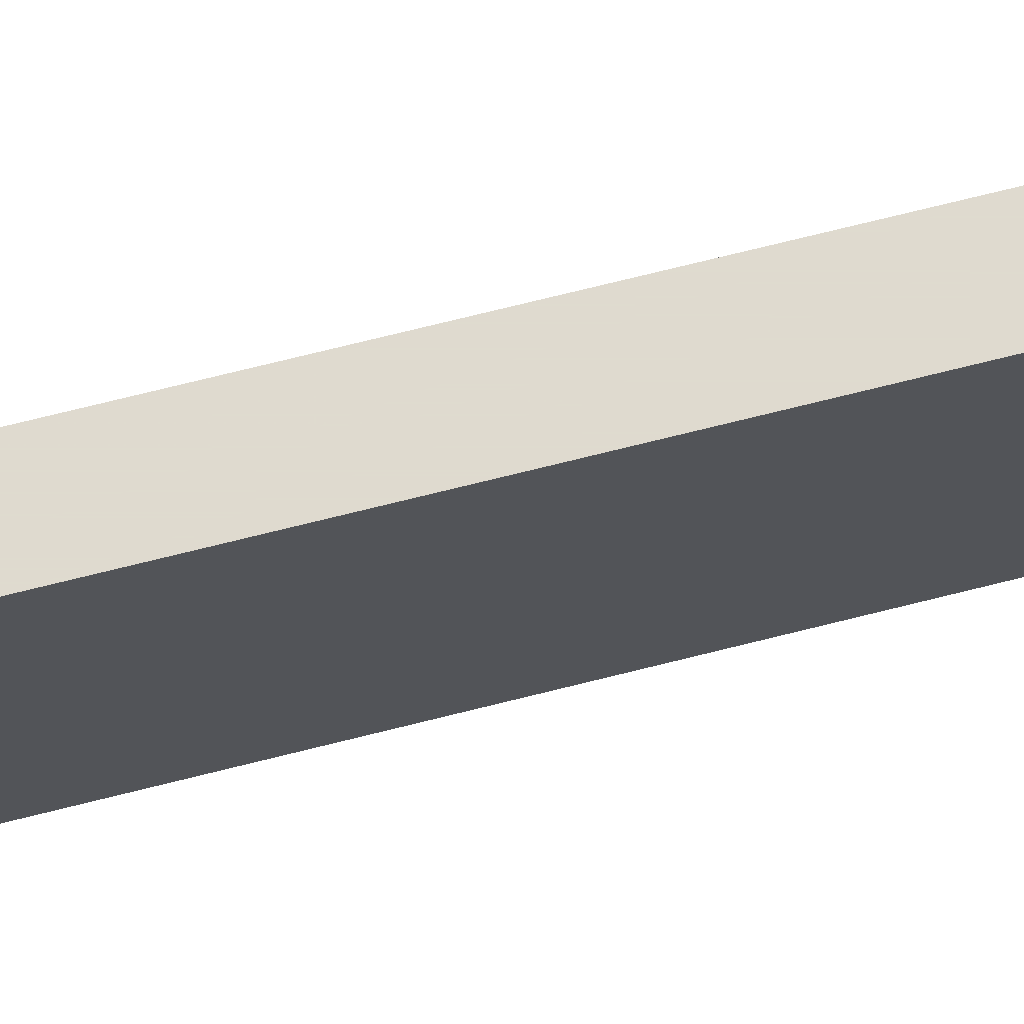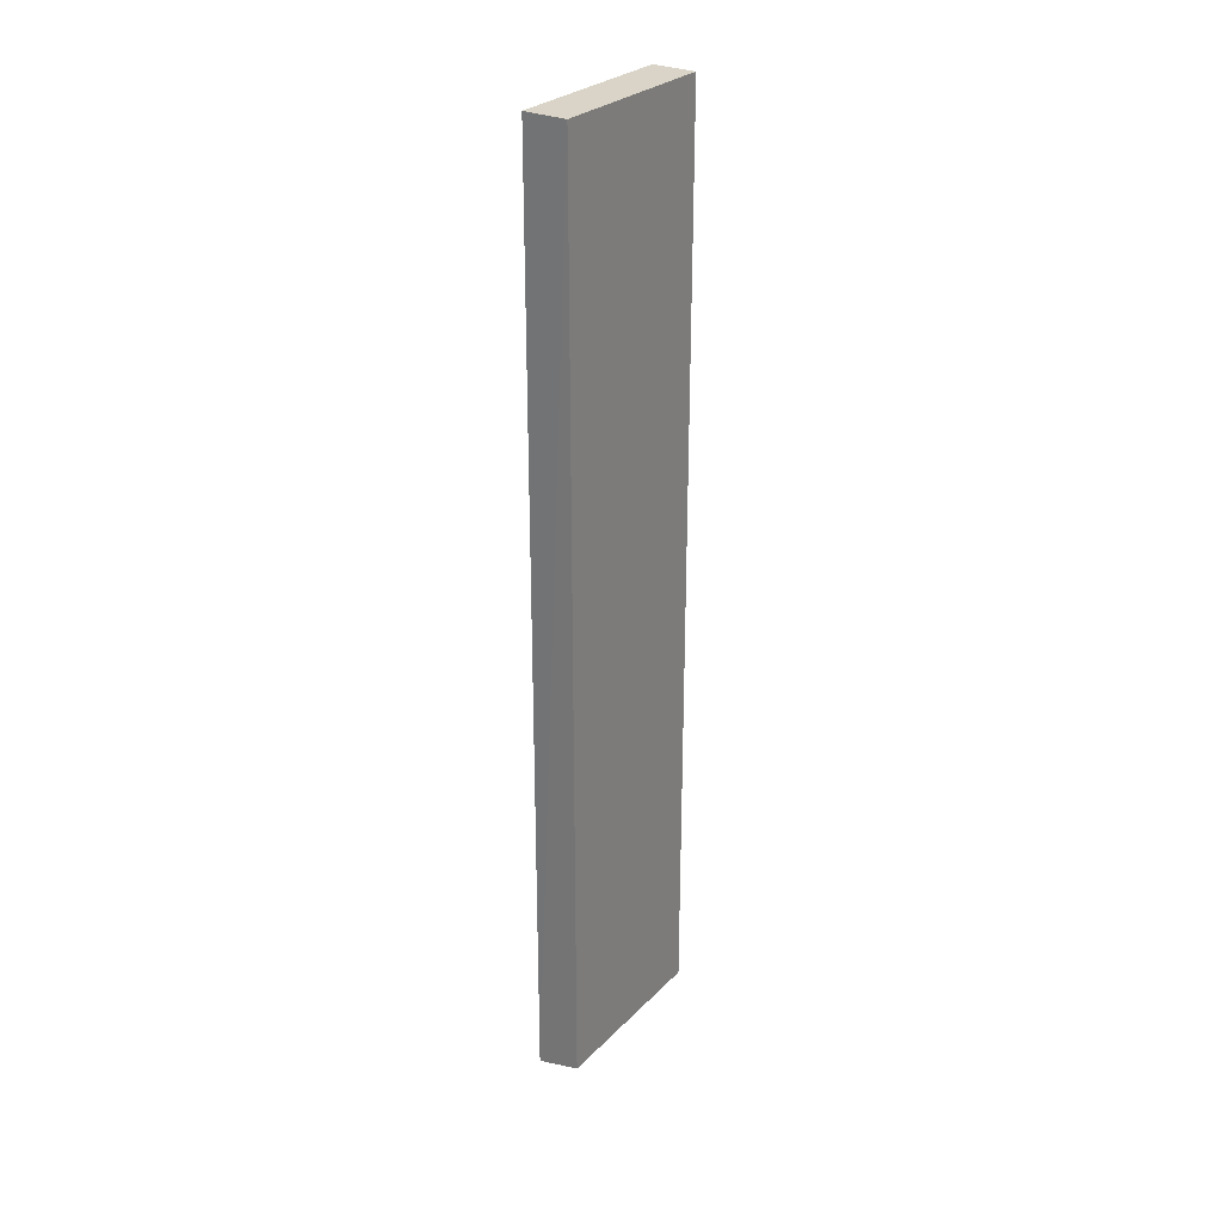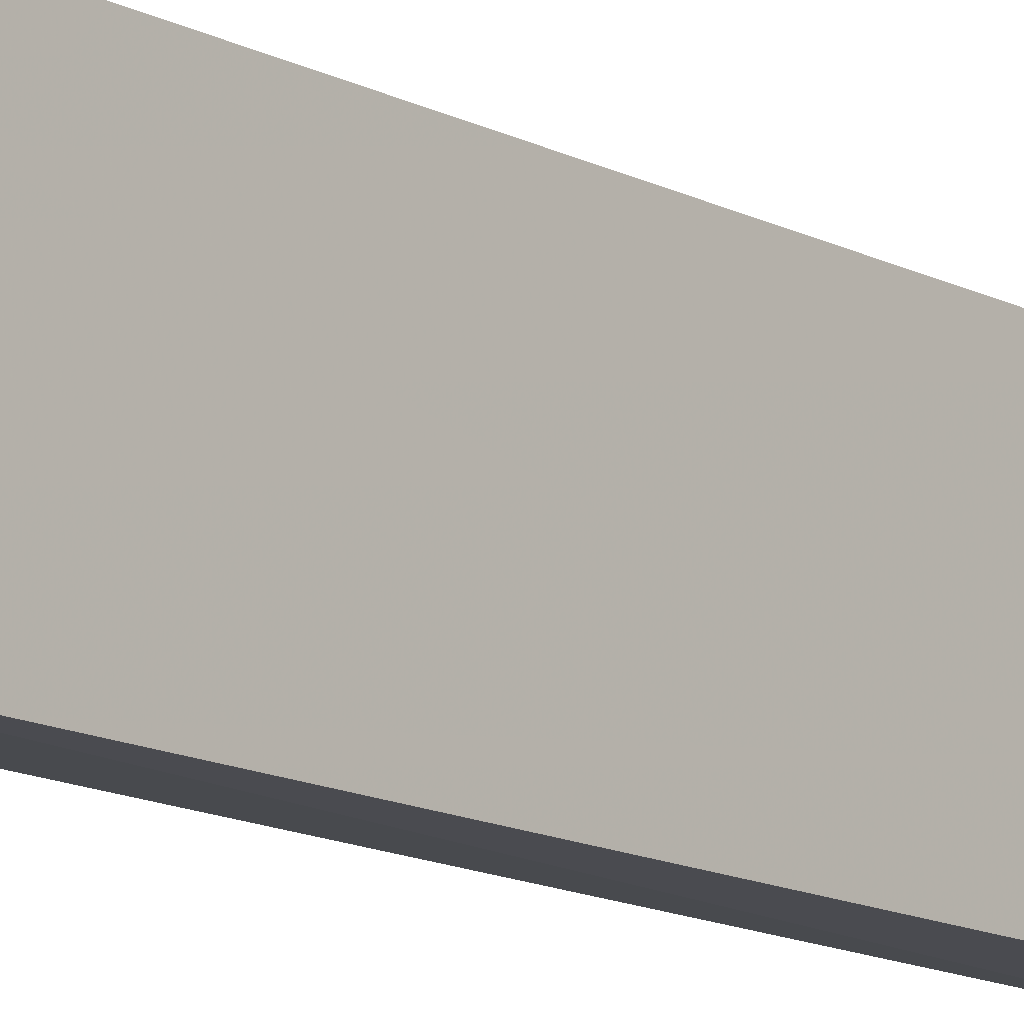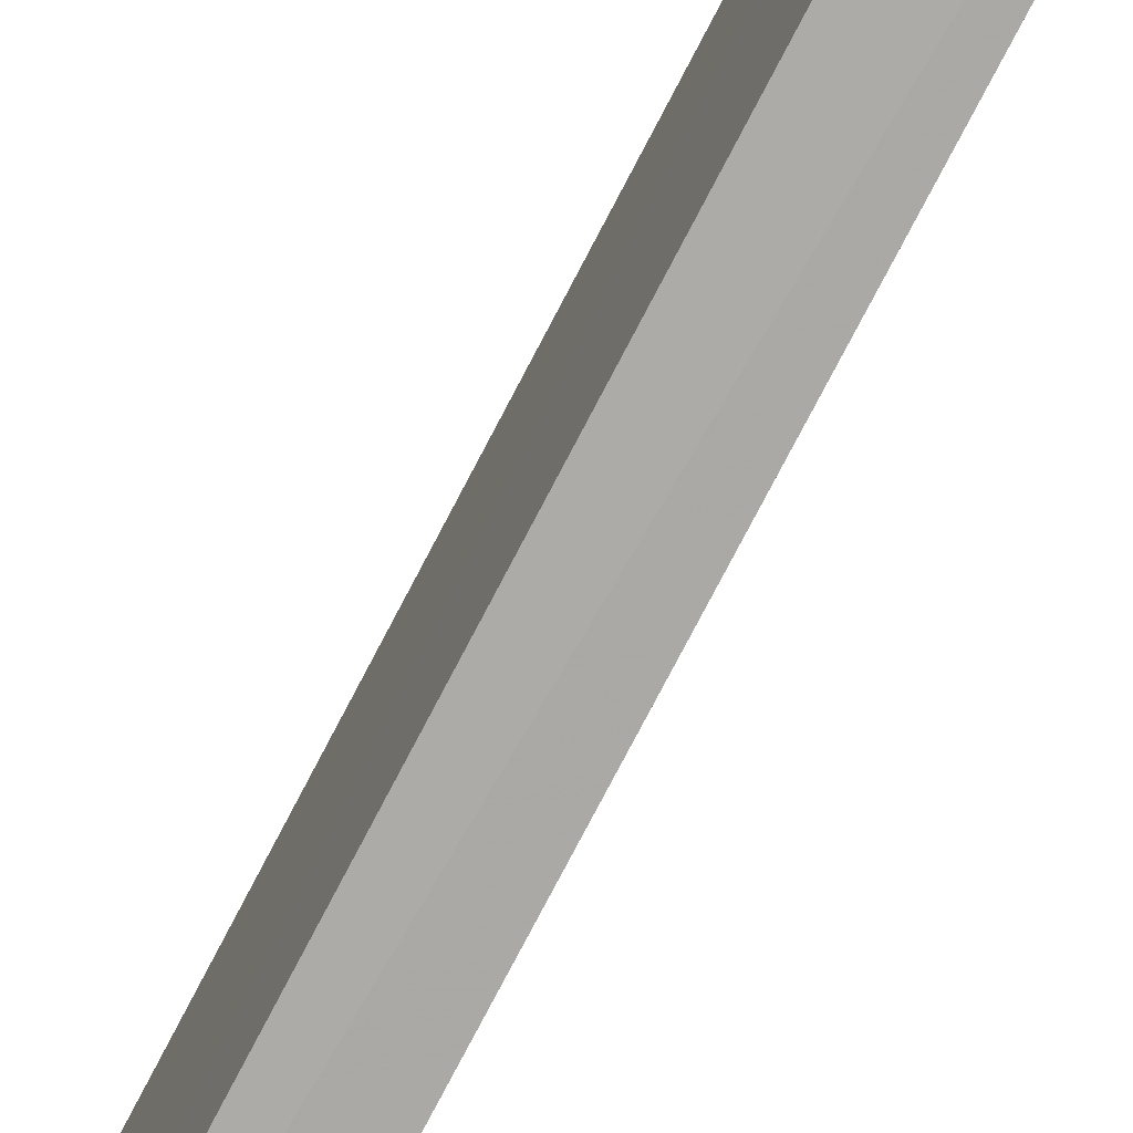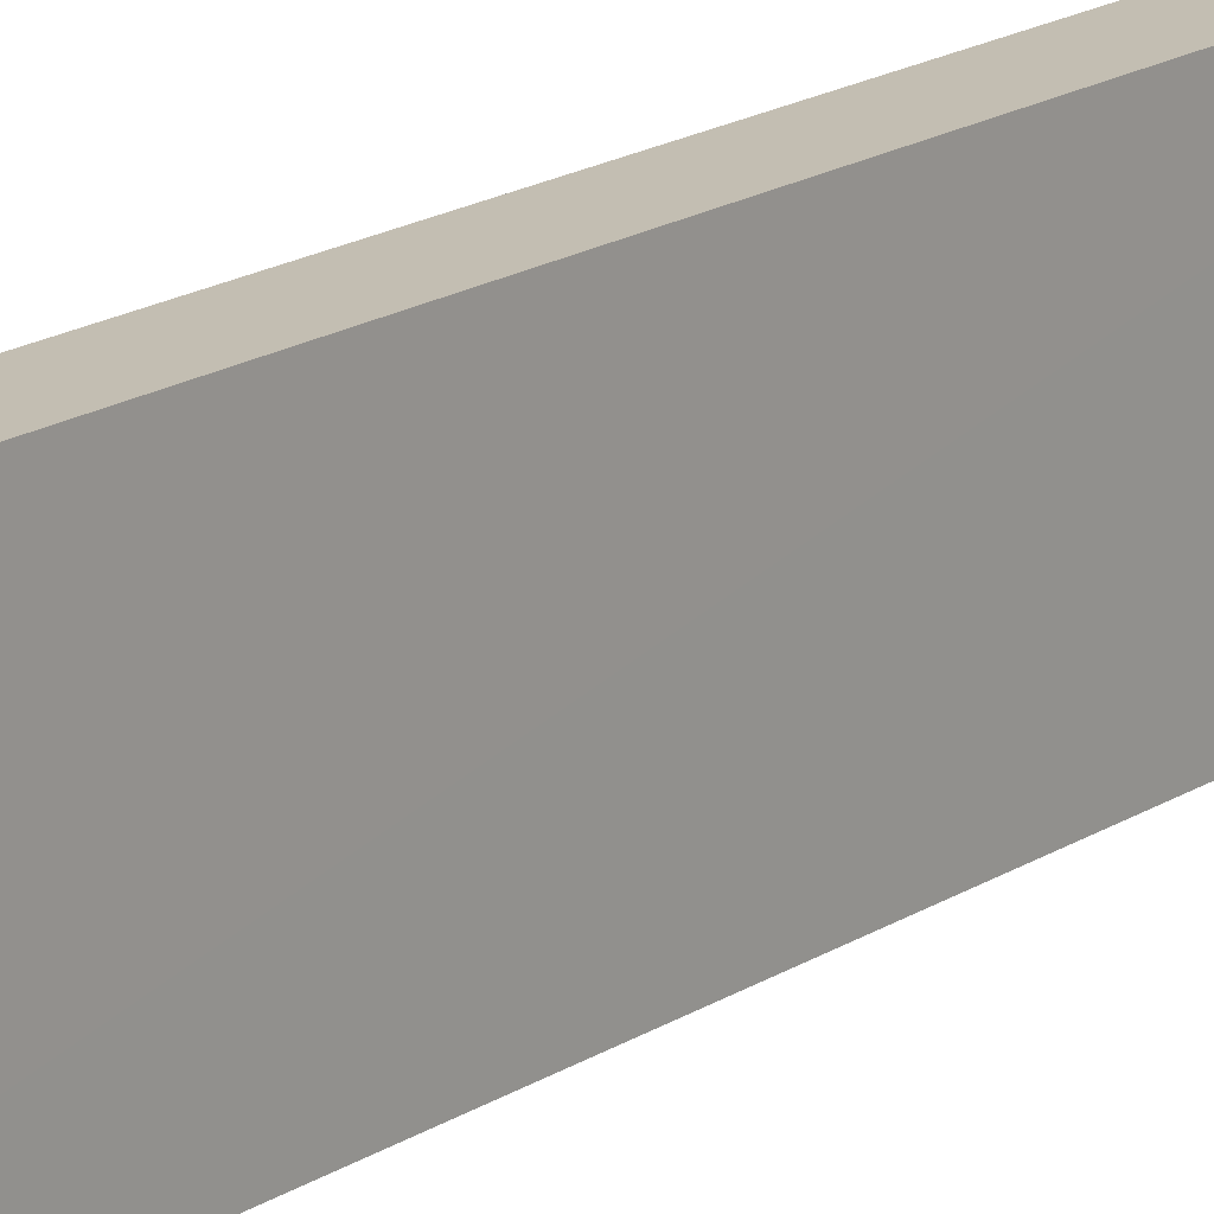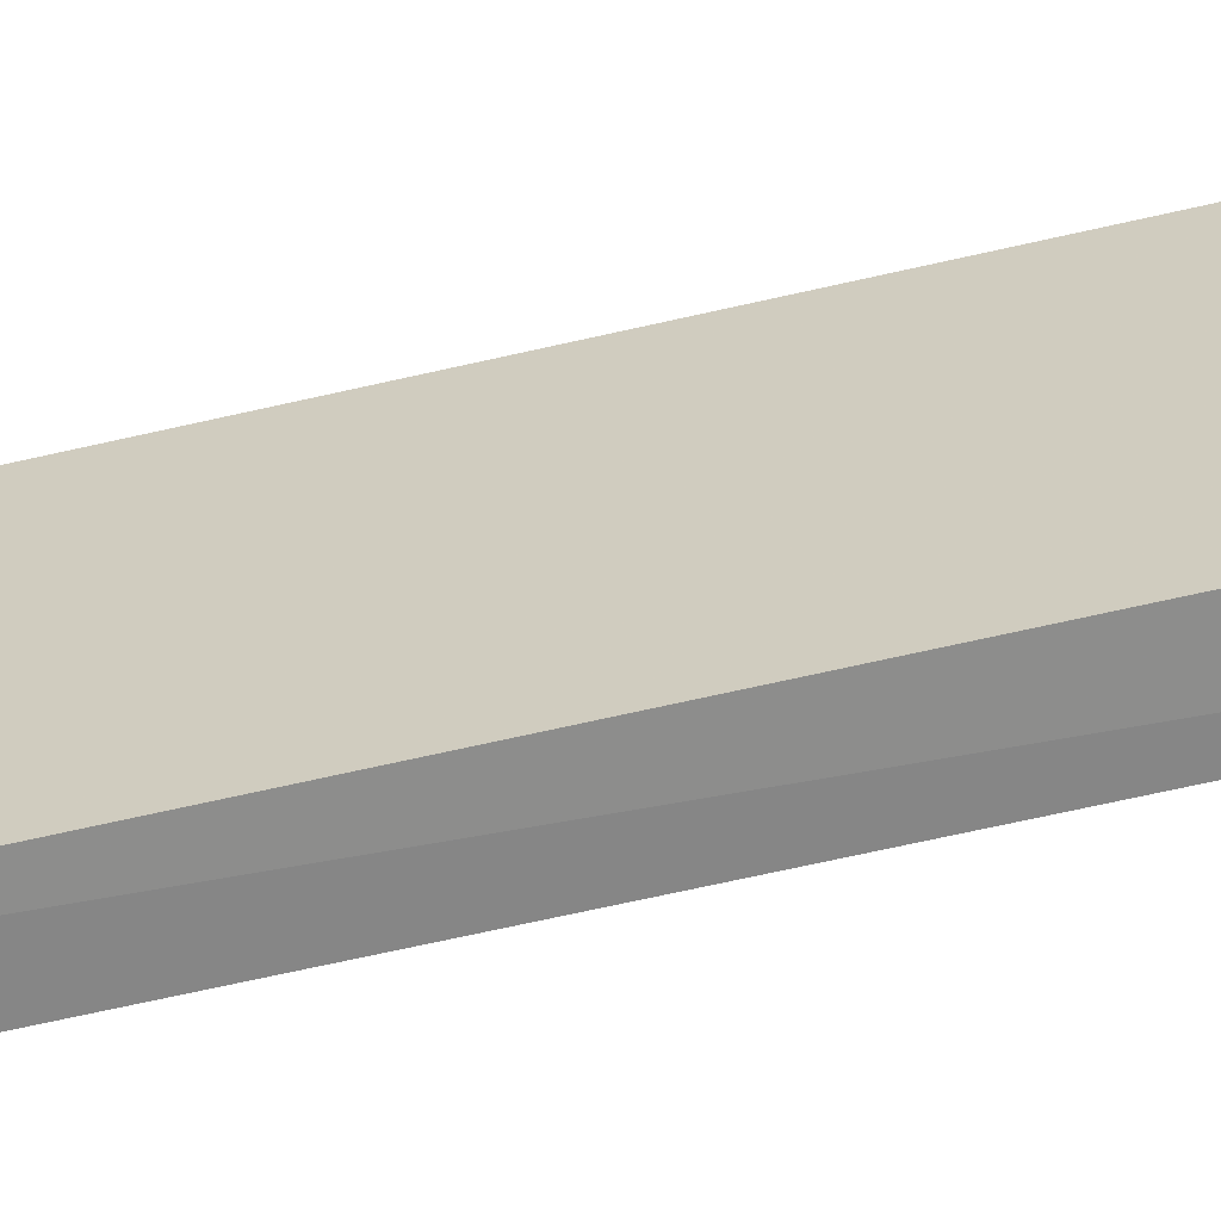
<metadata>
{"format":"obj","ext":"obj","renderer":"f3d","projection":"perspective","resolution":1024,"background":"white","views":[{"elev":70.6,"azim":75.8,"up":"+Y"},{"elev":28.4,"azim":34.7,"up":"+Z"},{"elev":-12.9,"azim":39.3,"up":"+Y"},{"elev":-76.2,"azim":-27.5,"up":"+Y"},{"elev":17.5,"azim":-141.5,"up":"+Y"},{"elev":-62.1,"azim":103.5,"up":"+Y"}]}
</metadata>
<code>
v -0.7474 -0.2649 0.3611
v -0.7473 -0.2506 0.3619
v -0.7473 -0.2506 0.4345
v -0.7473 -0.2647 0.4345
v -0.744 -0.2506 0.3619
v -0.744 -0.2506 0.4345
v -0.744 -0.2647 0.3619
v -0.744 -0.2647 0.4345
f 2 6 5
f 1 4 3
f 2 1 3
f 6 2 3
f 4 6 3
f 7 6 8
f 1 7 8
f 6 4 8
f 4 1 8
f 6 7 5
f 7 1 5
f 1 2 5

</code>
